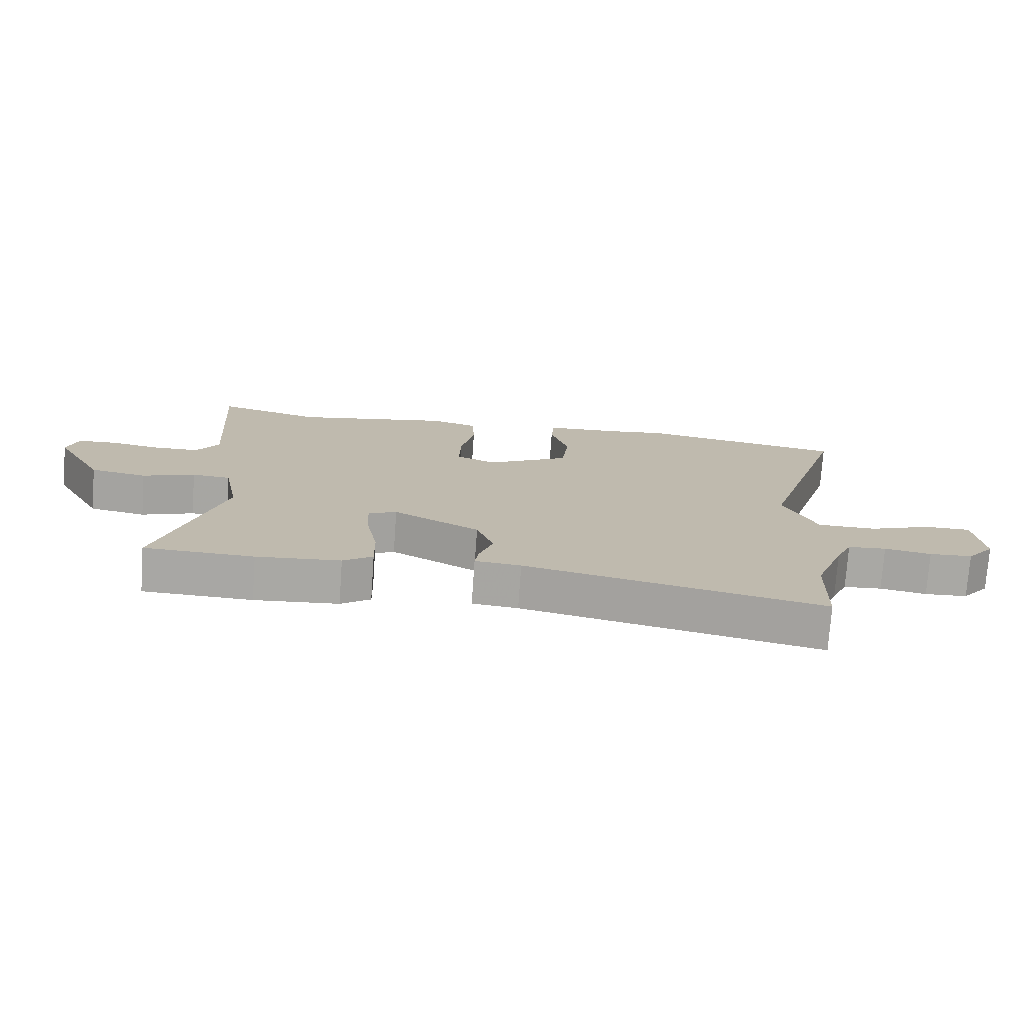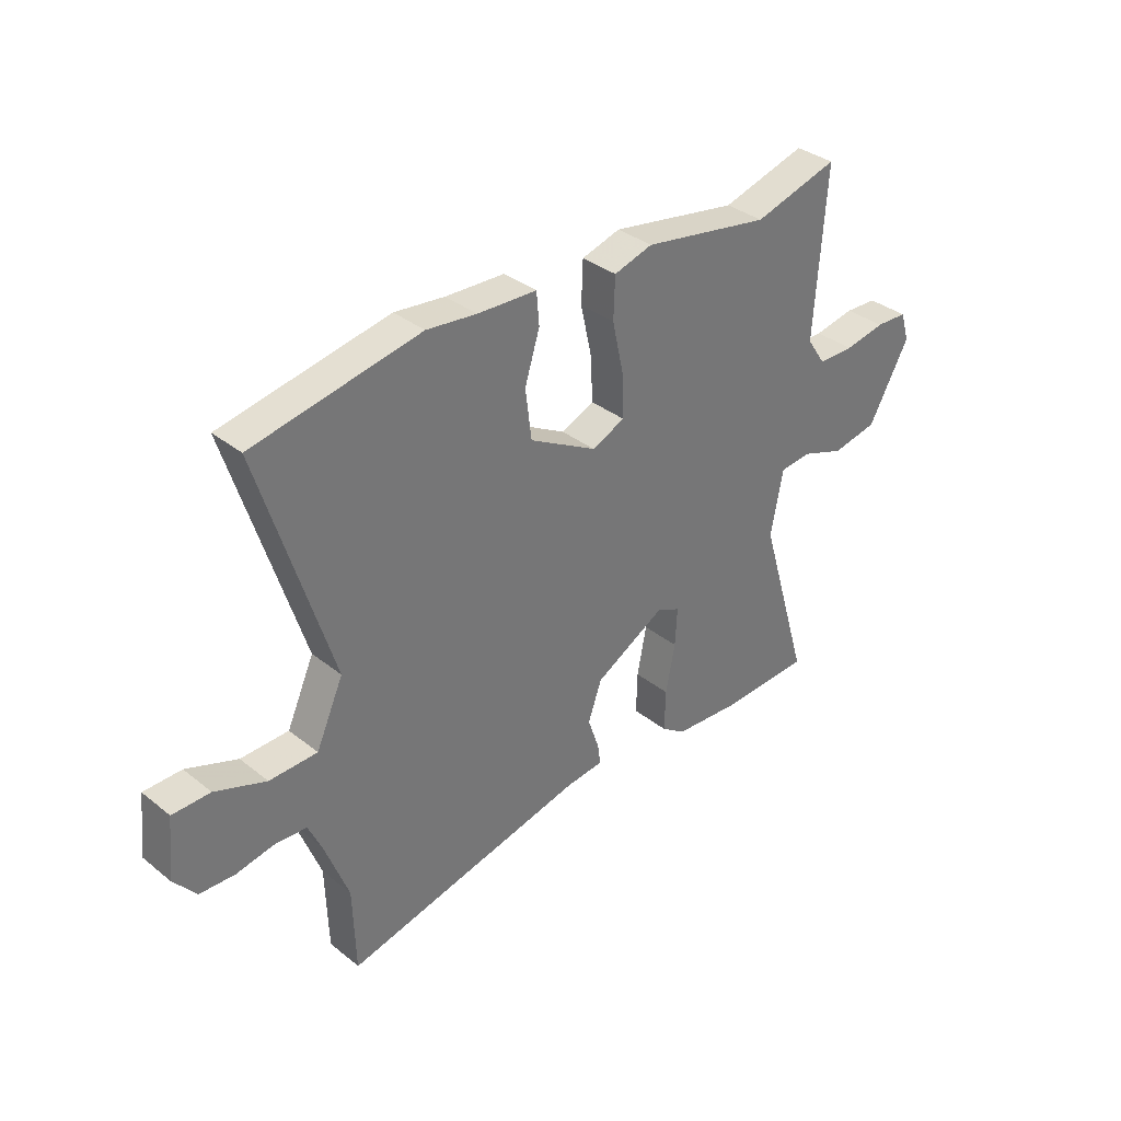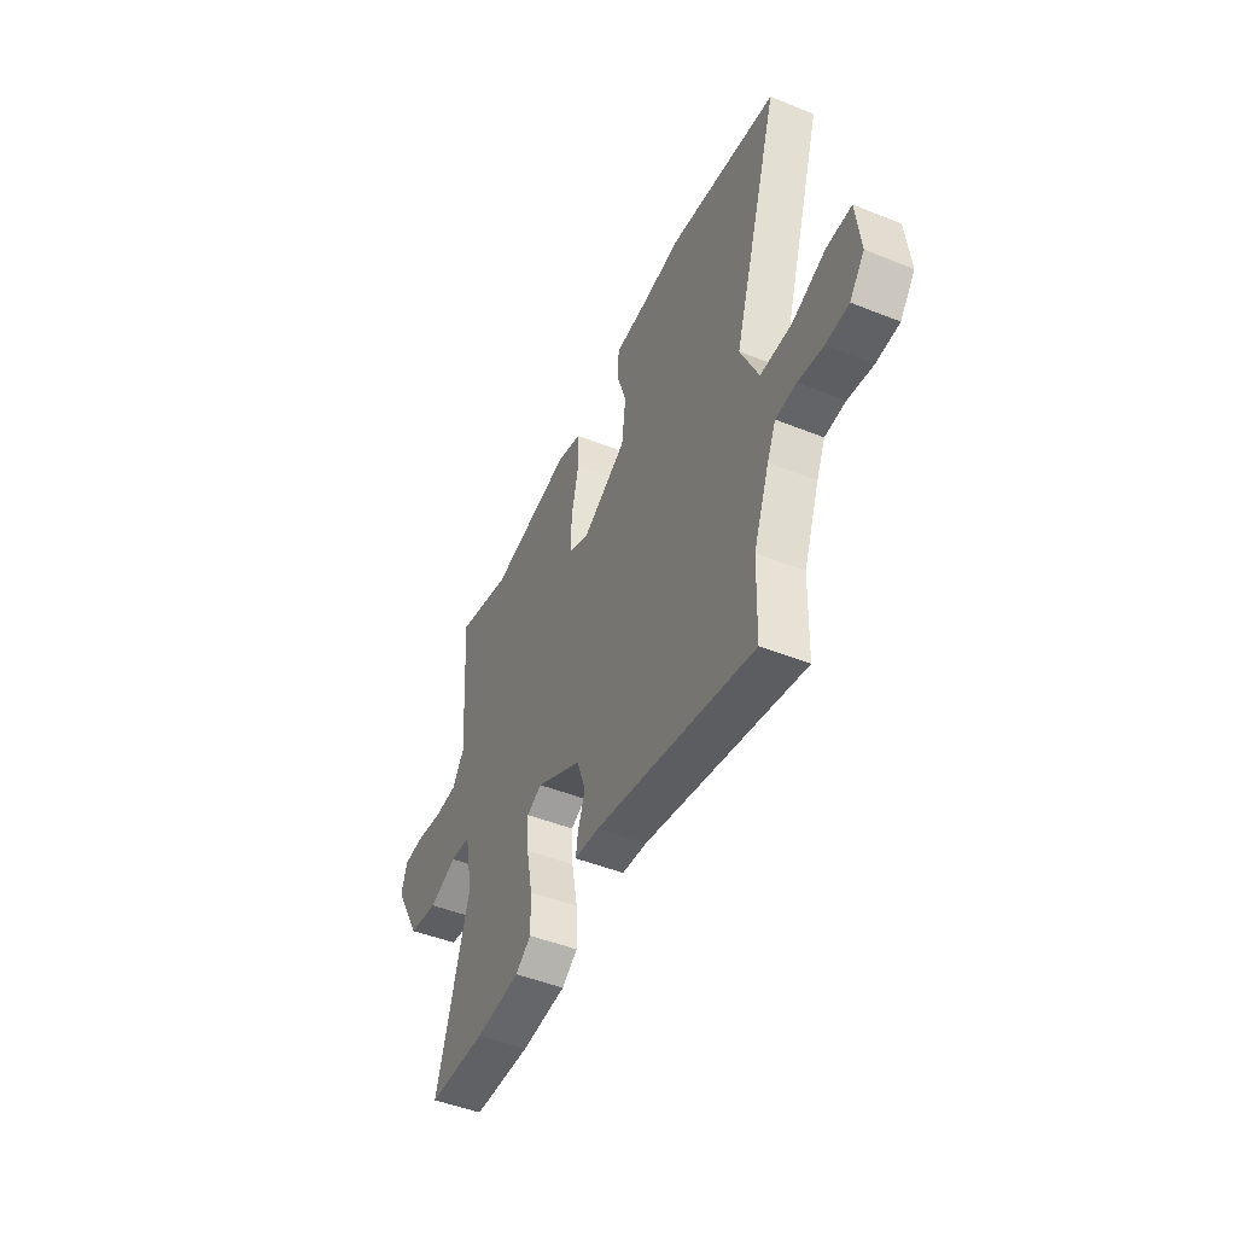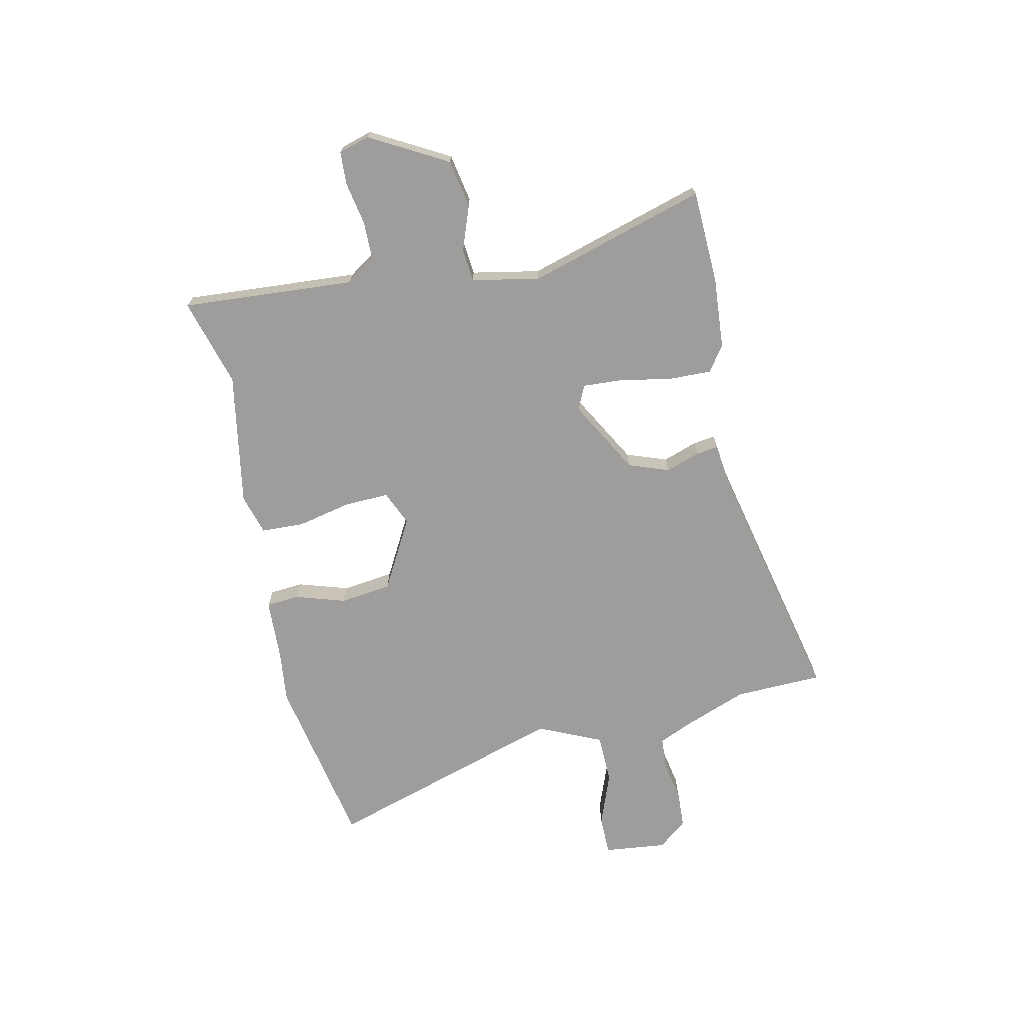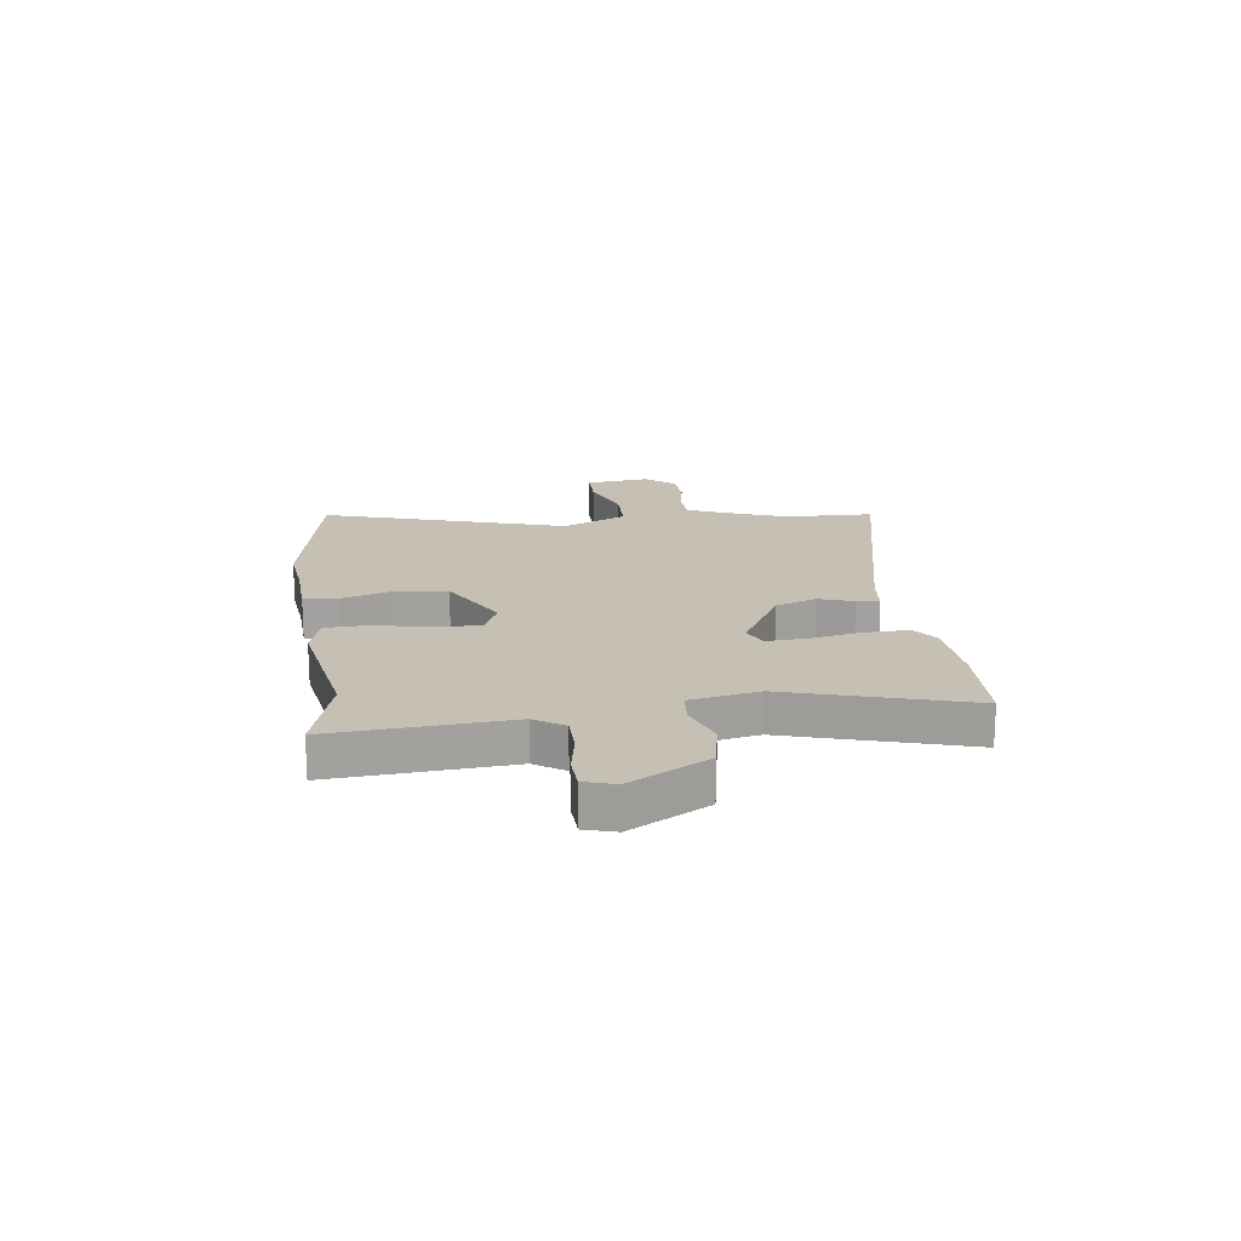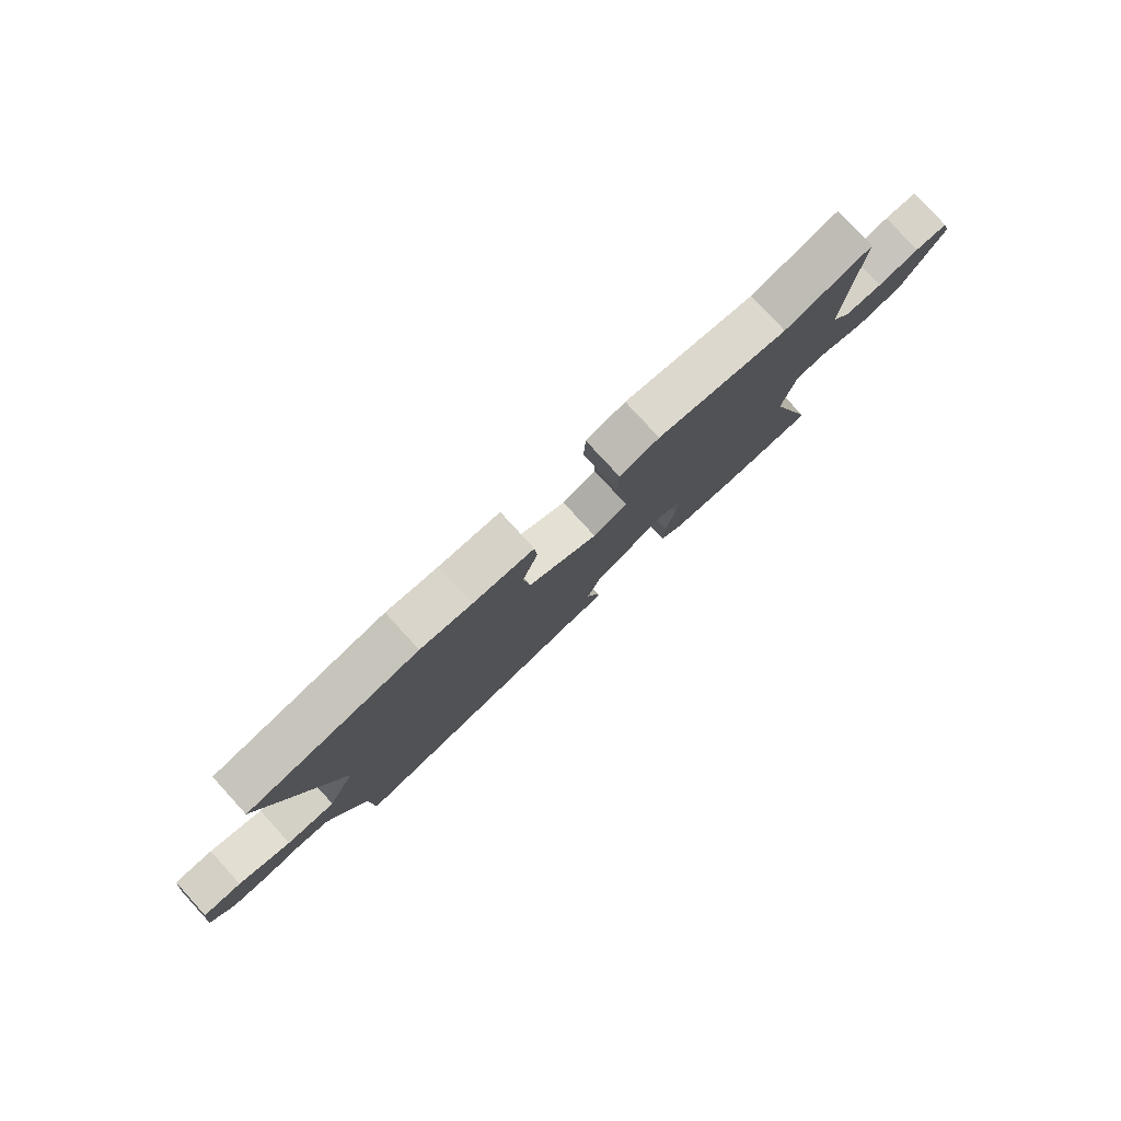
<metadata>
{"format":"obj","ext":"obj","renderer":"f3d","projection":"perspective","resolution":1024,"background":"white","views":[{"elev":-74.8,"azim":176.0,"up":"+Z"},{"elev":34.9,"azim":-43.4,"up":"+Z"},{"elev":-47.7,"azim":-114.2,"up":"+Z"},{"elev":-70.5,"azim":102.2,"up":"+Y"},{"elev":18.1,"azim":82.4,"up":"+Y"},{"elev":79.7,"azim":-42.5,"up":"+Z"}]}
</metadata>
<code>
v 0.557 0.07 -0.498
v 0.384 0.07 -0.505
v 0.251 0.07 -0.495
v 0.204 0.07 -0.462
v 0.206 0.07 -0.381
v 0.224 0.07 -0.287
v 0.228 0.07 -0.213
v 0.183 0.07 -0.192
v 0.046 0.07 -0.269
v 0.019 0.07 -0.344
v 0.041 0.07 -0.408
v 0.047 0.07 -0.449
v -0.026 0.07 -0.457
v -0.498 0.07 -0.564
v -0.503 0.07 -0.401
v -0.55 0.07 -0.277
v -0.576 0.07 -0.22
v -0.637 0.07 -0.216
v -0.711 0.07 -0.23
v -0.779 0.07 -0.227
v -0.823 0.07 -0.173
v -0.81 0.07 -0.056
v -0.737 0.07 -0.055
v -0.638 0.07 -0.092
v -0.545 0.07 -0.09
v -0.492 0.07 0.028
v -0.631 0.07 0.475
v -0.307 0.07 0.537
v -0.21 0.07 0.526
v -0.095 0.07 0.521
v -0.09 0.07 0.459
v -0.119 0.07 0.366
v -0.107 0.07 0.27
v 0.024 0.07 0.198
v 0.088 0.07 0.226
v 0.085 0.07 0.309
v 0.063 0.07 0.409
v 0.066 0.07 0.489
v 0.141 0.07 0.511
v 0.388 0.07 0.468
v 0.552 0.07 0.515
v 0.53 0.07 0.193
v 0.566 0.07 0.139
v 0.637 0.07 0.138
v 0.716 0.07 0.153
v 0.778 0.07 0.15
v 0.795 0.07 0.093
v 0.716 0.07 -0.05
v 0.627 0.07 -0.067
v 0.544 0.07 -0.037
v 0.483 0.07 -0.043
v 0.459 0.07 -0.168
v 0.557 0 -0.498
v 0.384 0 -0.505
v 0.251 0 -0.495
v 0.204 0 -0.462
v 0.206 0 -0.381
v 0.224 0 -0.287
v 0.228 0 -0.213
v 0.183 0 -0.192
v 0.046 0 -0.269
v 0.019 0 -0.344
v 0.041 0 -0.408
v 0.047 0 -0.449
v -0.026 0 -0.457
v -0.498 0 -0.564
v -0.503 0 -0.401
v -0.55 0 -0.277
v -0.576 0 -0.22
v -0.637 0 -0.216
v -0.711 0 -0.23
v -0.779 0 -0.227
v -0.823 0 -0.173
v -0.81 0 -0.056
v -0.737 0 -0.055
v -0.638 0 -0.092
v -0.545 0 -0.09
v -0.492 0 0.028
v -0.631 0 0.475
v -0.307 0 0.537
v -0.21 0 0.526
v -0.095 0 0.521
v -0.09 0 0.459
v -0.119 0 0.366
v -0.107 0 0.27
v 0.024 0 0.198
v 0.088 0 0.226
v 0.085 0 0.309
v 0.063 0 0.409
v 0.066 0 0.489
v 0.141 0 0.511
v 0.388 0 0.468
v 0.552 0 0.515
v 0.53 0 0.193
v 0.566 0 0.139
v 0.637 0 0.138
v 0.716 0 0.153
v 0.778 0 0.15
v 0.795 0 0.093
v 0.716 0 -0.05
v 0.627 0 -0.067
v 0.544 0 -0.037
v 0.483 0 -0.043
v 0.459 0 -0.168
f 47 48 49 50
f 47 50 51
f 44 45 46 47
f 43 44 47 51
f 42 43 51
f 40 41 42 51
f 39 40 51 52
f 36 37 38 39
f 35 36 39 52
f 29 30 31 32
f 29 32 33
f 26 27 28 29
f 25 26 29 33
f 21 22 23 24
f 21 24 25
f 18 19 20 21
f 17 18 21 25
f 16 17 25 33
f 13 14 15
f 10 11 12 13
f 9 10 13 15
f 8 9 15 16
f 3 4 5 6
f 3 6 7
f 2 3 7
f 1 2 7
f 34 35 52 1
f 8 16 33 34
f 7 8 34
f 1 7 34
f 102 101 100 99
f 103 102 99
f 99 98 97 96
f 103 99 96 95
f 103 95 94
f 103 94 93 92
f 104 103 92 91
f 91 90 89 88
f 104 91 88 87
f 84 83 82 81
f 85 84 81
f 81 80 79 78
f 85 81 78 77
f 76 75 74 73
f 77 76 73
f 73 72 71 70
f 77 73 70 69
f 85 77 69 68
f 67 66 65
f 65 64 63 62
f 67 65 62 61
f 68 67 61 60
f 58 57 56 55
f 59 58 55
f 59 55 54
f 59 54 53
f 53 104 87 86
f 86 85 68 60
f 86 60 59
f 86 59 53
f 1 53 54 2
f 2 54 55 3
f 3 55 56 4
f 4 56 57 5
f 5 57 58 6
f 6 58 59 7
f 7 59 60 8
f 8 60 61 9
f 9 61 62 10
f 10 62 63 11
f 11 63 64 12
f 12 64 65 13
f 13 65 66 14
f 14 66 67 15
f 15 67 68 16
f 16 68 69 17
f 17 69 70 18
f 18 70 71 19
f 19 71 72 20
f 20 72 73 21
f 21 73 74 22
f 22 74 75 23
f 23 75 76 24
f 24 76 77 25
f 25 77 78 26
f 26 78 79 27
f 27 79 80 28
f 28 80 81 29
f 29 81 82 30
f 30 82 83 31
f 31 83 84 32
f 32 84 85 33
f 33 85 86 34
f 34 86 87 35
f 35 87 88 36
f 36 88 89 37
f 37 89 90 38
f 38 90 91 39
f 39 91 92 40
f 40 92 93 41
f 41 93 94 42
f 42 94 95 43
f 43 95 96 44
f 44 96 97 45
f 45 97 98 46
f 46 98 99 47
f 47 99 100 48
f 48 100 101 49
f 49 101 102 50
f 50 102 103 51
f 51 103 104 52
f 52 104 53 1

</code>
